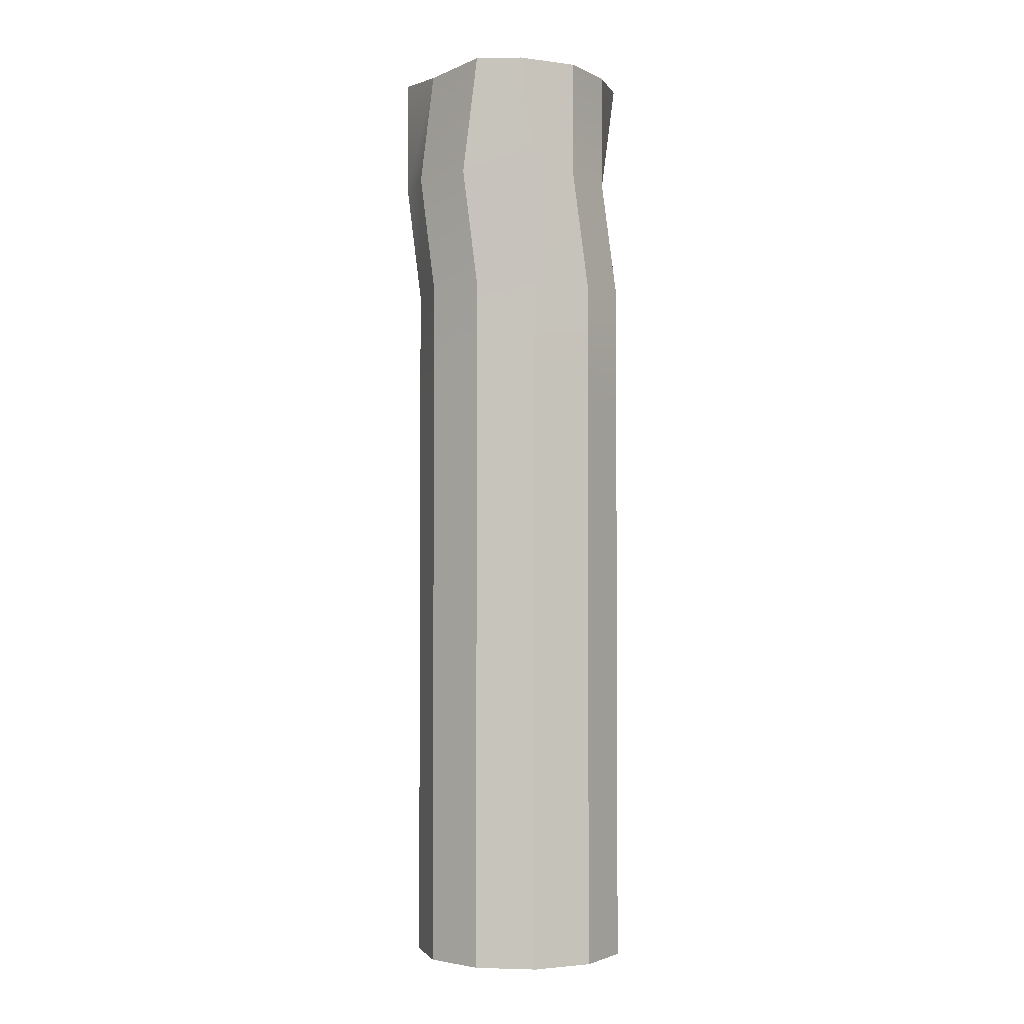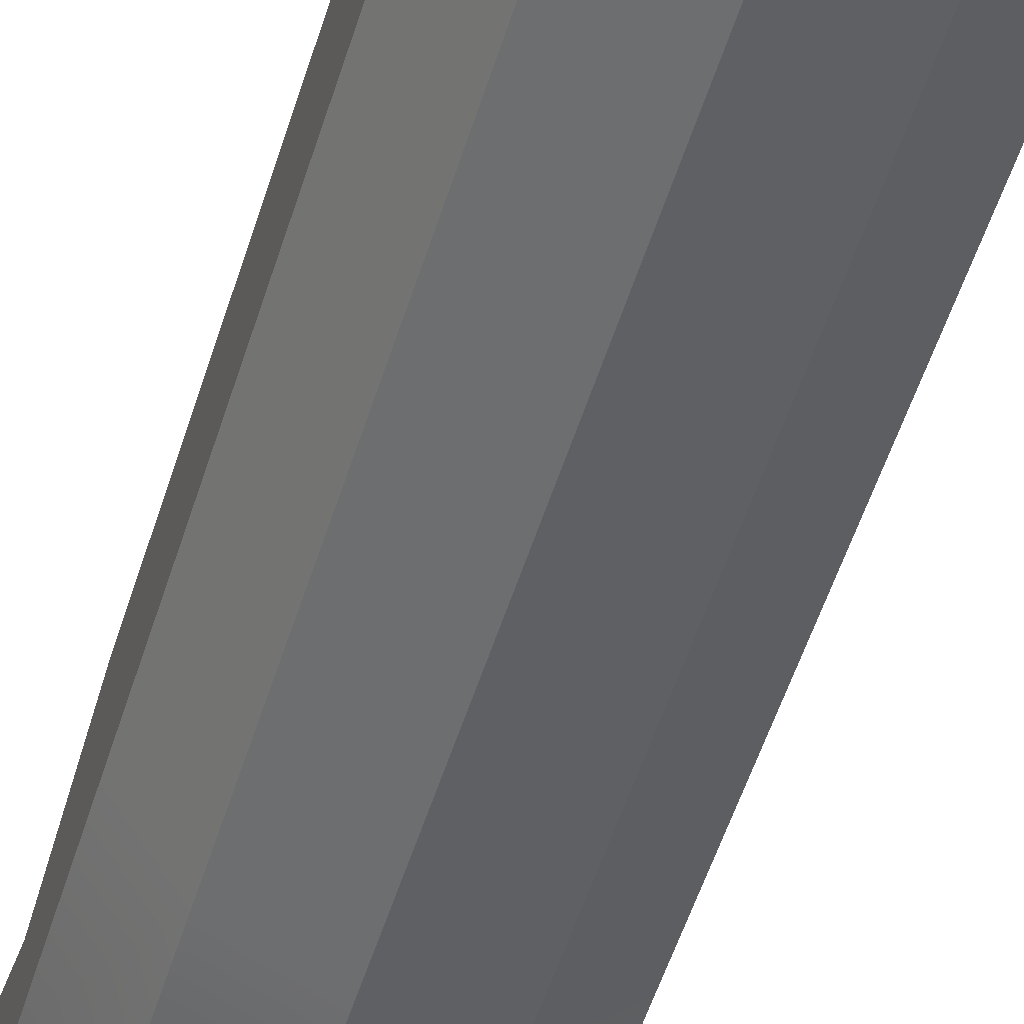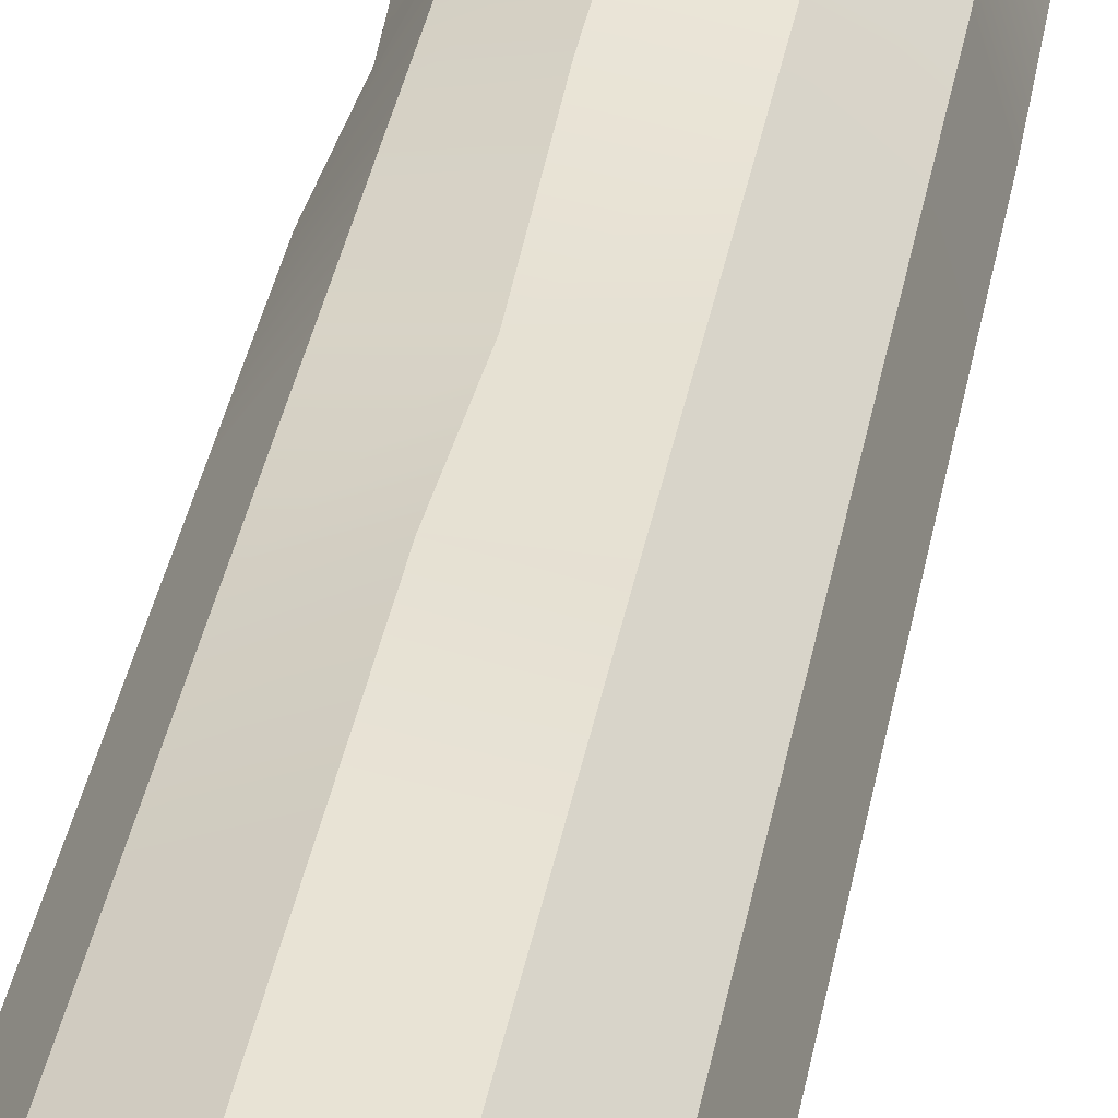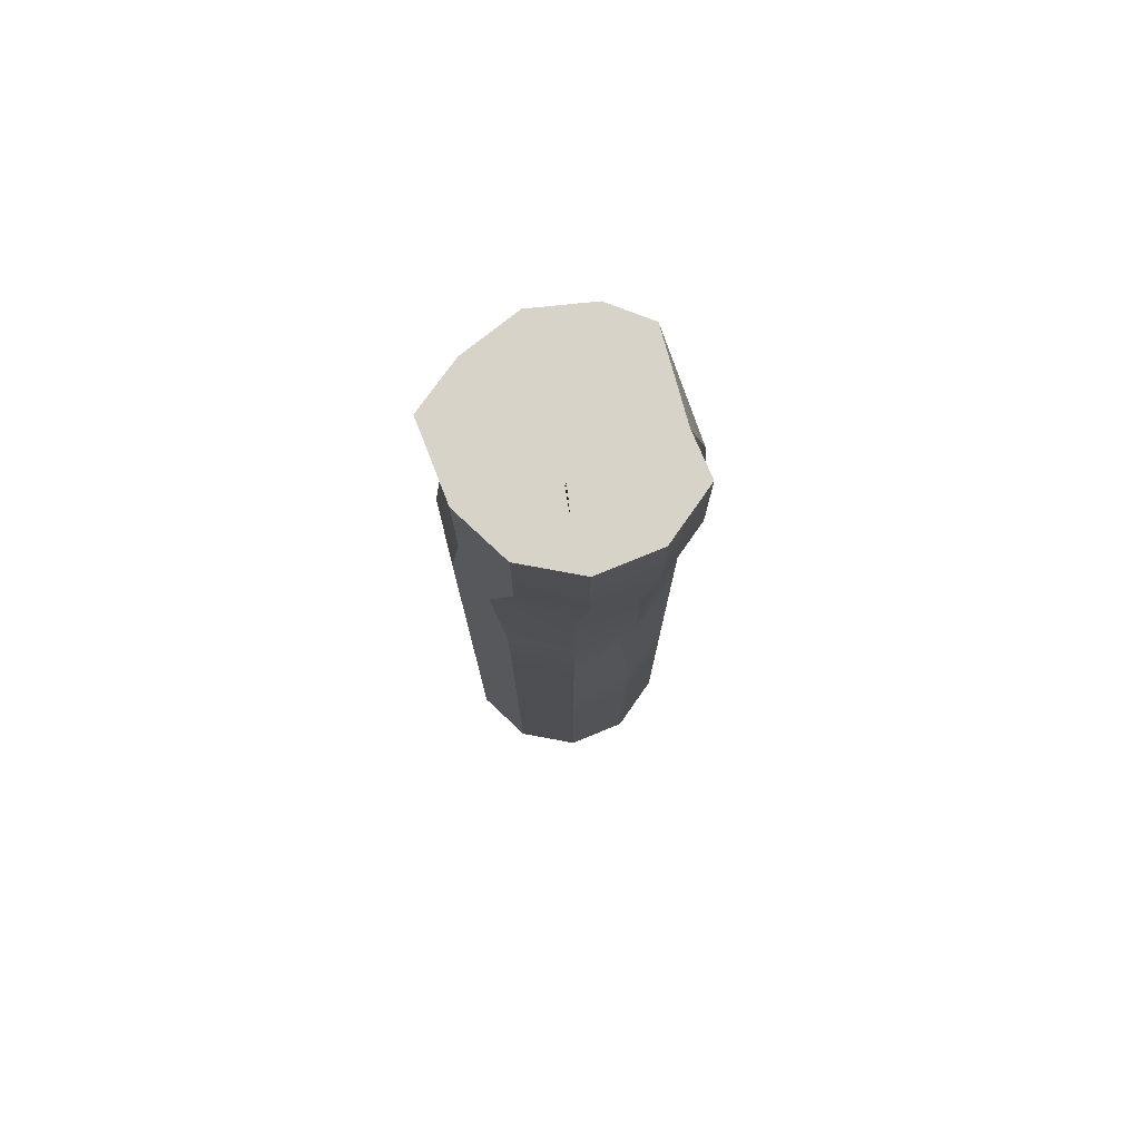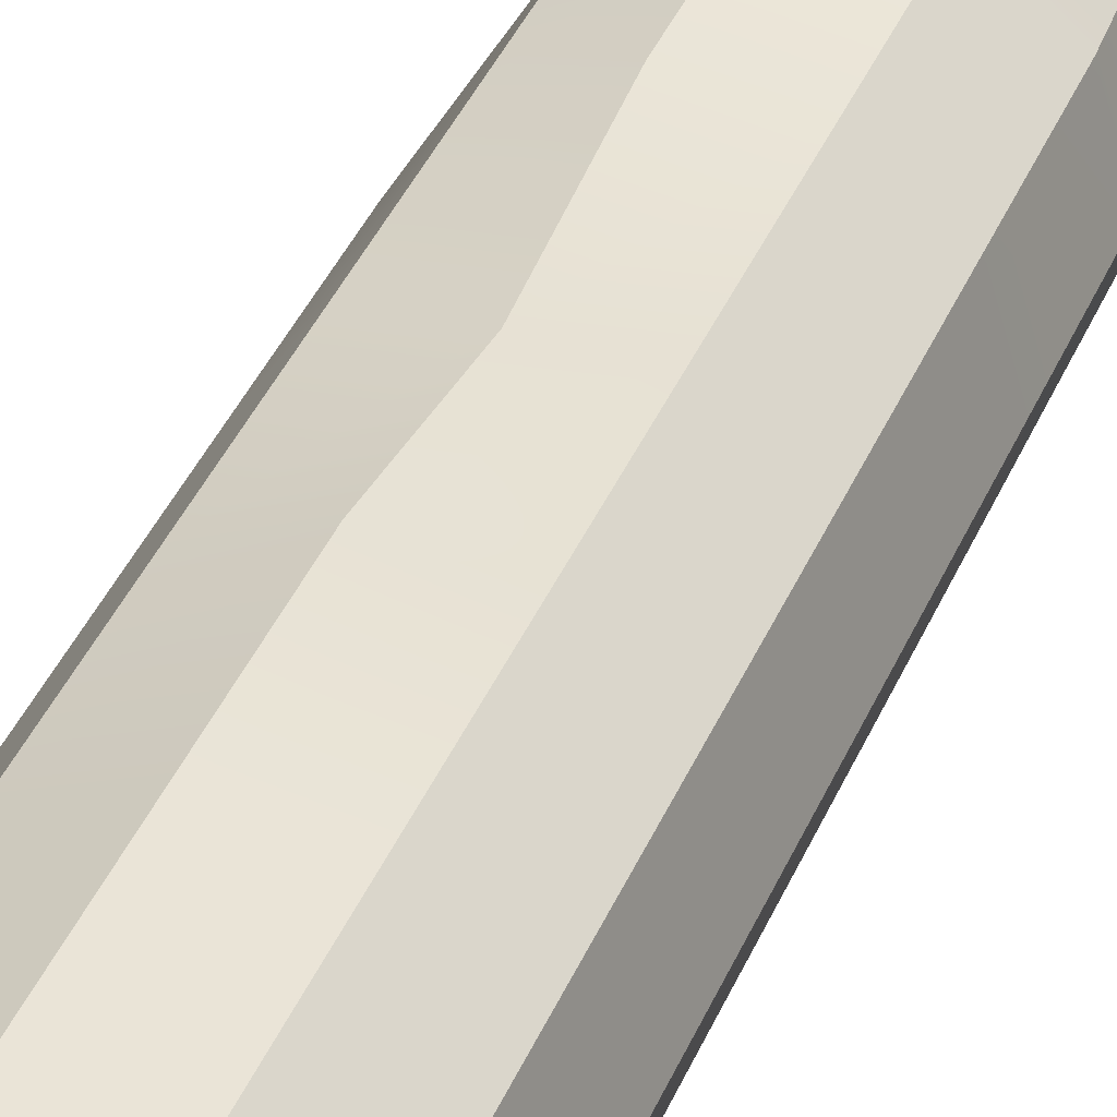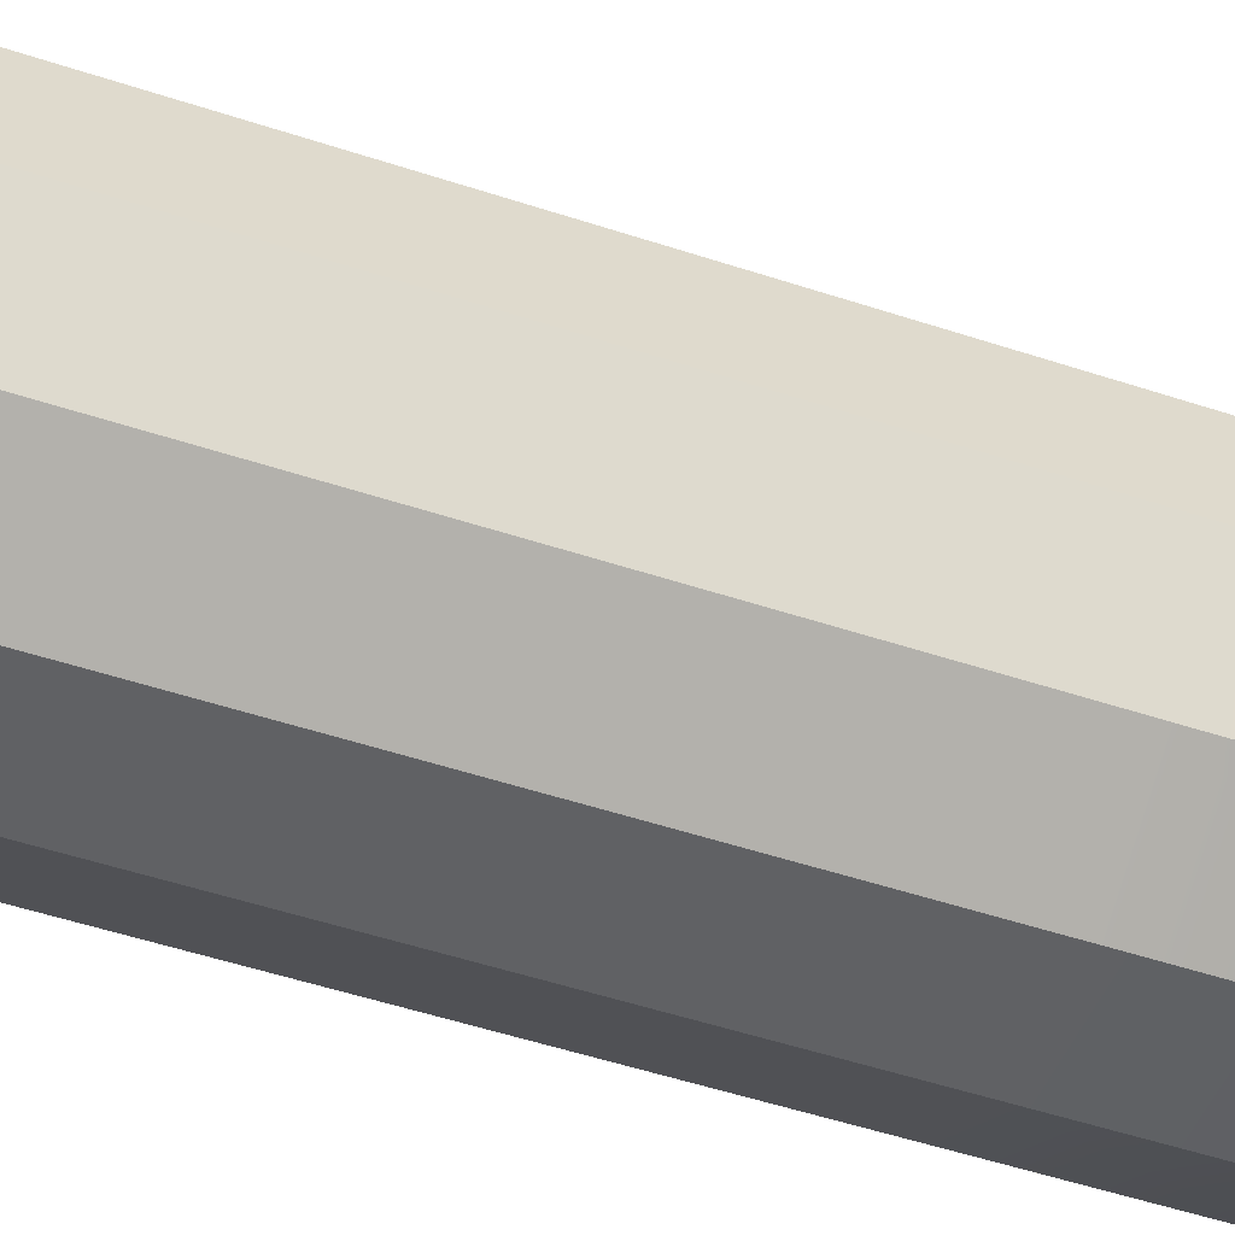
<metadata>
{"format":"obj","ext":"obj","renderer":"f3d","projection":"perspective","resolution":1024,"background":"white","views":[{"elev":-2.5,"azim":114.4,"up":"+Y"},{"elev":-50.5,"azim":-16.5,"up":"+Z"},{"elev":38.9,"azim":10.7,"up":"+Z"},{"elev":76.9,"azim":-46.8,"up":"+Y"},{"elev":39.6,"azim":21.4,"up":"+Z"},{"elev":-41.0,"azim":66.8,"up":"+Z"}]}
</metadata>
<code>
g default
v 0.1662 0 -0.1068
v 0.08207 0 -0.1797
v -0.02812 0 -0.1956
v -0.1294 0 -0.1493
v -0.1896 0 -0.05566
v -0.1896 0 0.05566
v -0.1294 0 0.1493
v -0.02812 0 0.1956
v 0.08207 0 0.1797
v 0.1662 0 0.1068
v 0.1976 0 0
v 0.3324 0 -0.2136
v 0.1641 0 -0.3594
v -0.05623 0 -0.3911
v -0.2588 0 -0.2986
v -0.3791 0 -0.1113
v -0.3791 0 0.1113
v -0.2588 0 0.2986
v -0.05623 0 0.3911
v 0.1641 0 0.3594
v 0.3324 0 0.2136
v 0.3951 0 0
v 0.4986 0 -0.3204
v 0.2462 0 -0.5391
v -0.08435 0 -0.5867
v -0.3881 0 -0.4479
v -0.5687 0 -0.167
v -0.5687 0 0.167
v -0.3881 0 0.4479
v -0.08435 0 0.5867
v 0.2462 0 0.5391
v 0.4986 0 0.3204
v 0.5927 0 0
v 0.4986 0.6442 -0.3204
v 0.2462 0.6442 -0.5391
v -0.08435 0.6442 -0.5867
v -0.3881 0.6442 -0.4479
v -0.5687 0.6442 -0.167
v -0.5687 0.6442 0.167
v -0.3881 0.6442 0.4479
v -0.08435 0.6442 0.5867
v 0.2462 0.6442 0.5391
v 0.4986 0.6442 0.3204
v 0.5927 0.6442 0
v 0.4986 1.288 -0.3204
v 0.2462 1.288 -0.5391
v -0.08435 1.288 -0.5867
v -0.3881 1.288 -0.4479
v -0.5687 1.288 -0.167
v -0.5687 1.288 0.167
v -0.3881 1.288 0.4479
v -0.08435 1.288 0.5867
v 0.2462 1.288 0.5391
v 0.4986 1.288 0.3204
v 0.5927 1.288 0
v 0.4986 1.933 -0.3204
v 0.2462 1.933 -0.5391
v -0.08435 1.933 -0.5867
v -0.3881 1.933 -0.4479
v -0.5687 1.933 -0.167
v -0.5687 1.933 0.167
v -0.3881 1.933 0.4479
v -0.08435 1.933 0.5867
v 0.2462 1.933 0.5391
v 0.4986 1.933 0.3204
v 0.5927 1.933 0
v 0.4986 2.577 -0.3204
v 0.2462 2.577 -0.5391
v -0.08435 2.577 -0.5867
v -0.3881 2.577 -0.4479
v -0.5687 2.577 -0.167
v -0.5687 2.577 0.167
v -0.3881 2.577 0.4479
v -0.08435 2.577 0.4888
v 0.2462 2.577 0.5391
v 0.4986 2.577 0.3204
v 0.5927 2.577 0
v 0.4986 3.221 -0.3204
v 0.2462 3.221 -0.5391
v -0.08435 3.221 -0.5867
v -0.3881 3.221 -0.4479
v -0.5687 3.221 -0.167
v -0.5687 3.221 0.167
v -0.3881 3.221 0.4479
v -0.08435 3.221 0.5867
v 0.2462 3.221 0.5391
v 0.4986 3.221 0.3204
v 0.5927 3.221 0
v 0.4986 3.865 -0.3204
v 0.2462 3.865 -0.5391
v -0.08435 3.865 -0.5867
v -0.3881 3.865 -0.4479
v -0.5687 3.865 -0.167
v -0.5687 3.865 0.06912
v -0.3881 3.865 0.4479
v -0.08435 3.865 0.5867
v 0.2462 3.865 0.5391
v 0.4986 3.865 0.3204
v 0.5927 3.865 0
v 0.4986 4.51 -0.3204
v 0.2462 4.51 -0.4521
v -0.08435 4.51 -0.4996
v -0.3881 4.51 -0.3609
v -0.5687 4.51 -0.07994
v -0.5687 4.51 0.254
v -0.3881 4.51 0.535
v -0.08435 4.51 0.6737
v 0.2462 4.51 0.6262
v 0.4986 4.51 0.4075
v 0.5927 4.51 0.08704
v 0.4986 5.154 -0.2334
v 0.2462 5.154 -0.4521
v -0.08435 5.154 -0.4996
v -0.3881 5.154 -0.4587
v -0.5687 5.154 -0.07994
v -0.5687 5.154 0.254
v -0.3881 5.154 0.535
v -0.08435 5.154 0.6737
v 0.2462 5.154 0.6262
v 0.3421 5.154 0.4075
v 0.5927 5.154 0
v 0.3324 5.154 -0.2136
v 0.1641 5.154 -0.3594
v -0.05623 5.154 -0.3911
v -0.2588 5.154 -0.2986
v -0.3791 5.154 -0.1113
v -0.3791 5.154 0.1113
v -0.2588 5.154 0.2986
v -0.05623 5.154 0.3911
v 0.1641 5.154 0.3594
v 0.3324 5.154 0.2136
v 0.3951 5.154 0
v 0.1662 5.154 -0.1068
v 0.08207 5.154 -0.1797
v -0.02812 5.154 -0.1956
v -0.1294 5.154 -0.1493
v -0.1896 5.154 -0.05566
v -0.1896 5.154 0.05566
v -0.1294 5.154 0.1493
v -0.1847 5.154 0.1956
v 0.08207 5.154 0.1797
v 0.1662 5.154 0.1068
v 0.1976 5.154 0
v 0 0 0
v 0 5.154 0
g LogLP:pCylinder1
f 1 2 13 12
f 2 3 14 13
f 3 4 15 14
f 4 5 16 15
f 5 6 17 16
f 6 7 18 17
f 7 8 19 18
f 8 9 20 19
f 9 10 21 20
f 10 11 22 21
f 11 1 12 22
f 12 13 24 23
f 13 14 25 24
f 14 15 26 25
f 15 16 27 26
f 16 17 28 27
f 17 18 29 28
f 18 19 30 29
f 19 20 31 30
f 20 21 32 31
f 21 22 33 32
f 22 12 23 33
f 23 24 35 34
f 24 25 36 35
f 25 26 37 36
f 26 27 38 37
f 27 28 39 38
f 28 29 40 39
f 29 30 41 40
f 30 31 42 41
f 31 32 43 42
f 32 33 44 43
f 33 23 34 44
f 34 35 46 45
f 35 36 47 46
f 36 37 48 47
f 37 38 49 48
f 38 39 50 49
f 39 40 51 50
f 40 41 52 51
f 41 42 53 52
f 42 43 54 53
f 43 44 55 54
f 44 34 45 55
f 45 46 57 56
f 46 47 58 57
f 47 48 59 58
f 48 49 60 59
f 49 50 61 60
f 50 51 62 61
f 51 52 63 62
f 52 53 64 63
f 53 54 65 64
f 54 55 66 65
f 55 45 56 66
f 56 57 68 67
f 57 58 69 68
f 58 59 70 69
f 59 60 71 70
f 60 61 72 71
f 61 62 73 72
f 62 63 74 73
f 63 64 75 74
f 64 65 76 75
f 65 66 77 76
f 66 56 67 77
f 67 68 79 78
f 68 69 80 79
f 69 70 81 80
f 70 71 82 81
f 71 72 83 82
f 72 73 84 83
f 73 74 85 84
f 74 75 86 85
f 75 76 87 86
f 76 77 88 87
f 77 67 78 88
f 78 79 90 89
f 79 80 91 90
f 80 81 92 91
f 81 82 93 92
f 82 83 94 93
f 83 84 95 94
f 84 85 96 95
f 85 86 97 96
f 86 87 98 97
f 87 88 99 98
f 88 78 89 99
f 89 90 101 100
f 90 91 102 101
f 91 92 103 102
f 92 93 104 103
f 93 94 105 104
f 94 95 106 105
f 95 96 107 106
f 96 97 108 107
f 97 98 109 108
f 98 99 110 109
f 99 89 100 110
f 100 101 112 111
f 101 102 113 112
f 102 103 114 113
f 103 104 115 114
f 104 105 116 115
f 105 106 117 116
f 106 107 118 117
f 107 108 119 118
f 108 109 120 119
f 109 110 121 120
f 110 100 111 121
f 111 112 123 122
f 112 113 124 123
f 113 114 125 124
f 114 115 126 125
f 115 116 127 126
f 116 117 128 127
f 117 118 129 128
f 118 119 130 129
f 119 120 131 130
f 120 121 132 131
f 121 111 122 132
f 122 123 134 133
f 123 124 135 134
f 124 125 136 135
f 125 126 137 136
f 126 127 138 137
f 127 128 139 138
f 128 129 140 139
f 129 130 141 140
f 130 131 142 141
f 131 132 143 142
f 132 122 133 143
f 2 1 144
f 3 2 144
f 4 3 144
f 5 4 144
f 6 5 144
f 7 6 144
f 8 7 144
f 9 8 144
f 10 9 144
f 11 10 144
f 1 11 144
f 133 134 145
f 134 135 145
f 135 136 145
f 136 137 145
f 137 138 145
f 138 139 145
f 139 140 145
f 140 141 145
f 141 142 145
f 142 143 145
f 143 133 145

</code>
